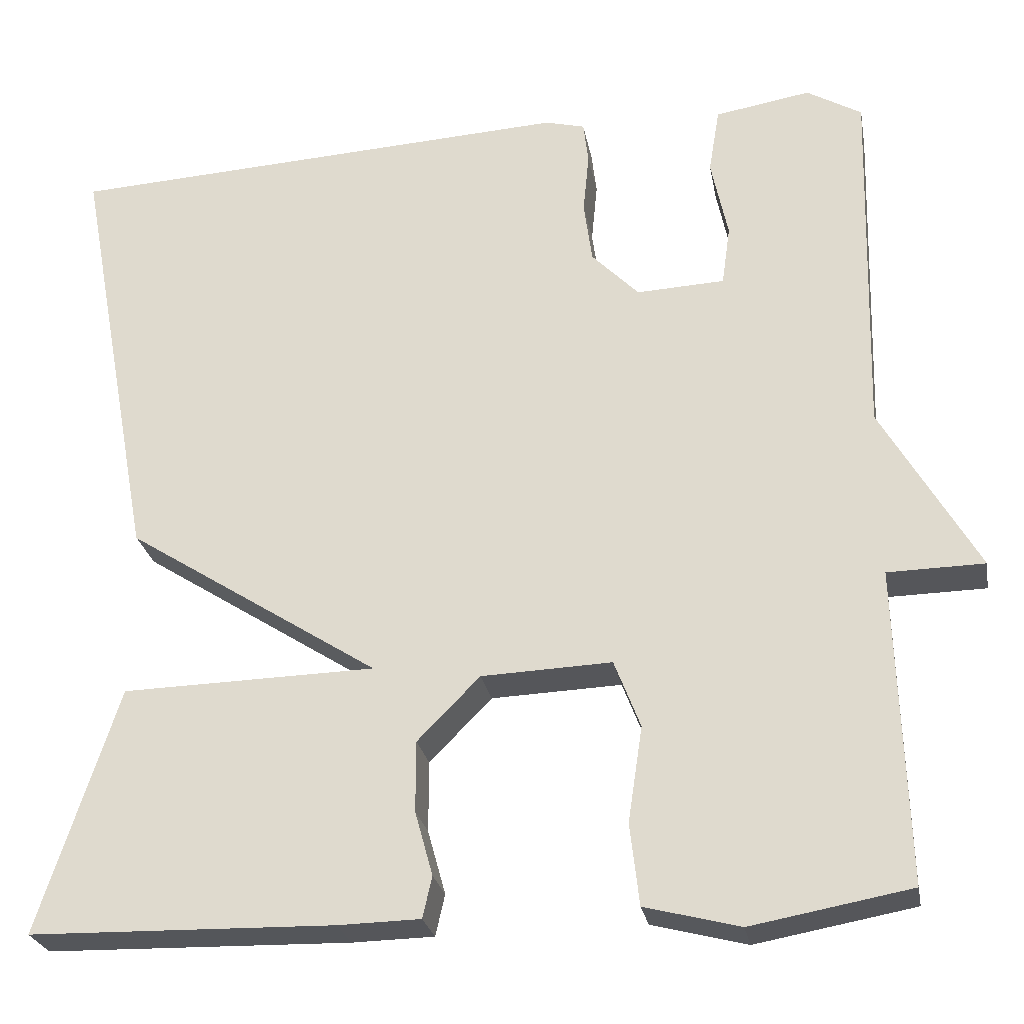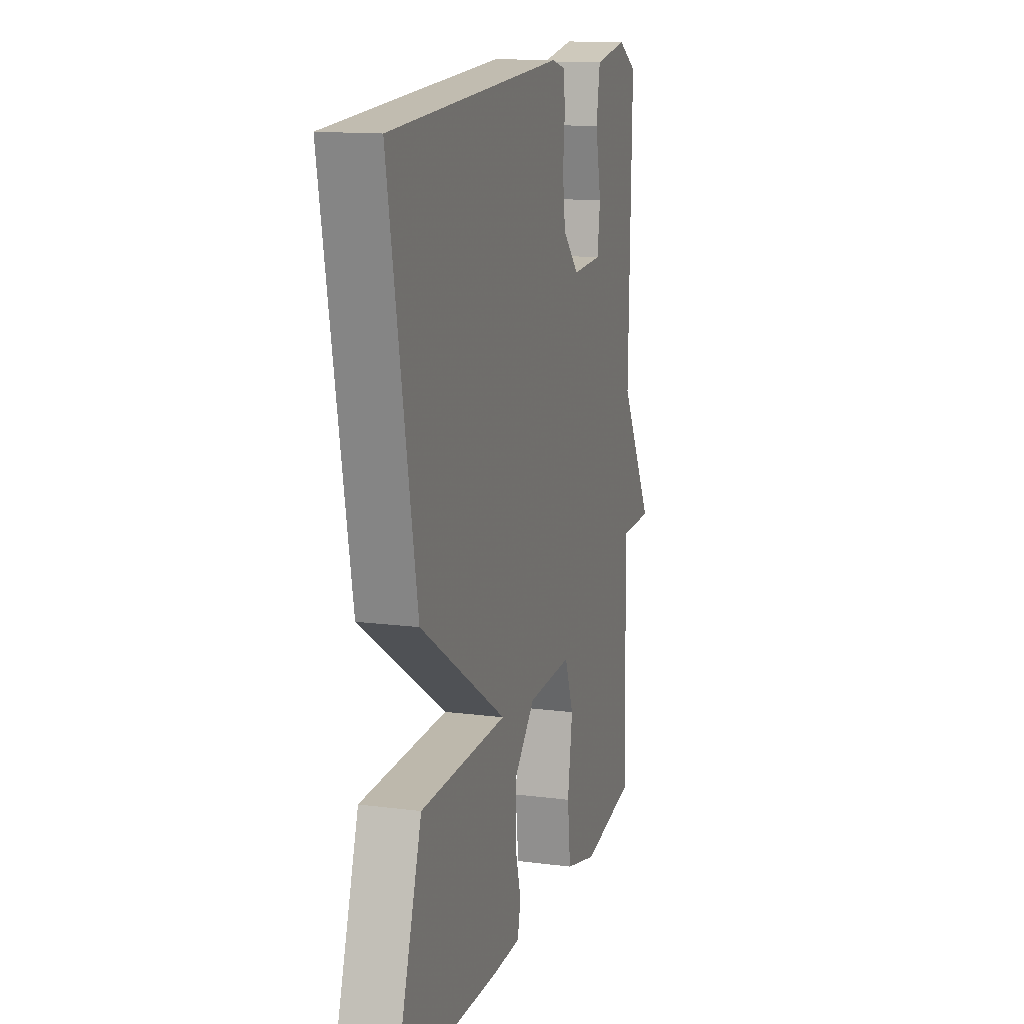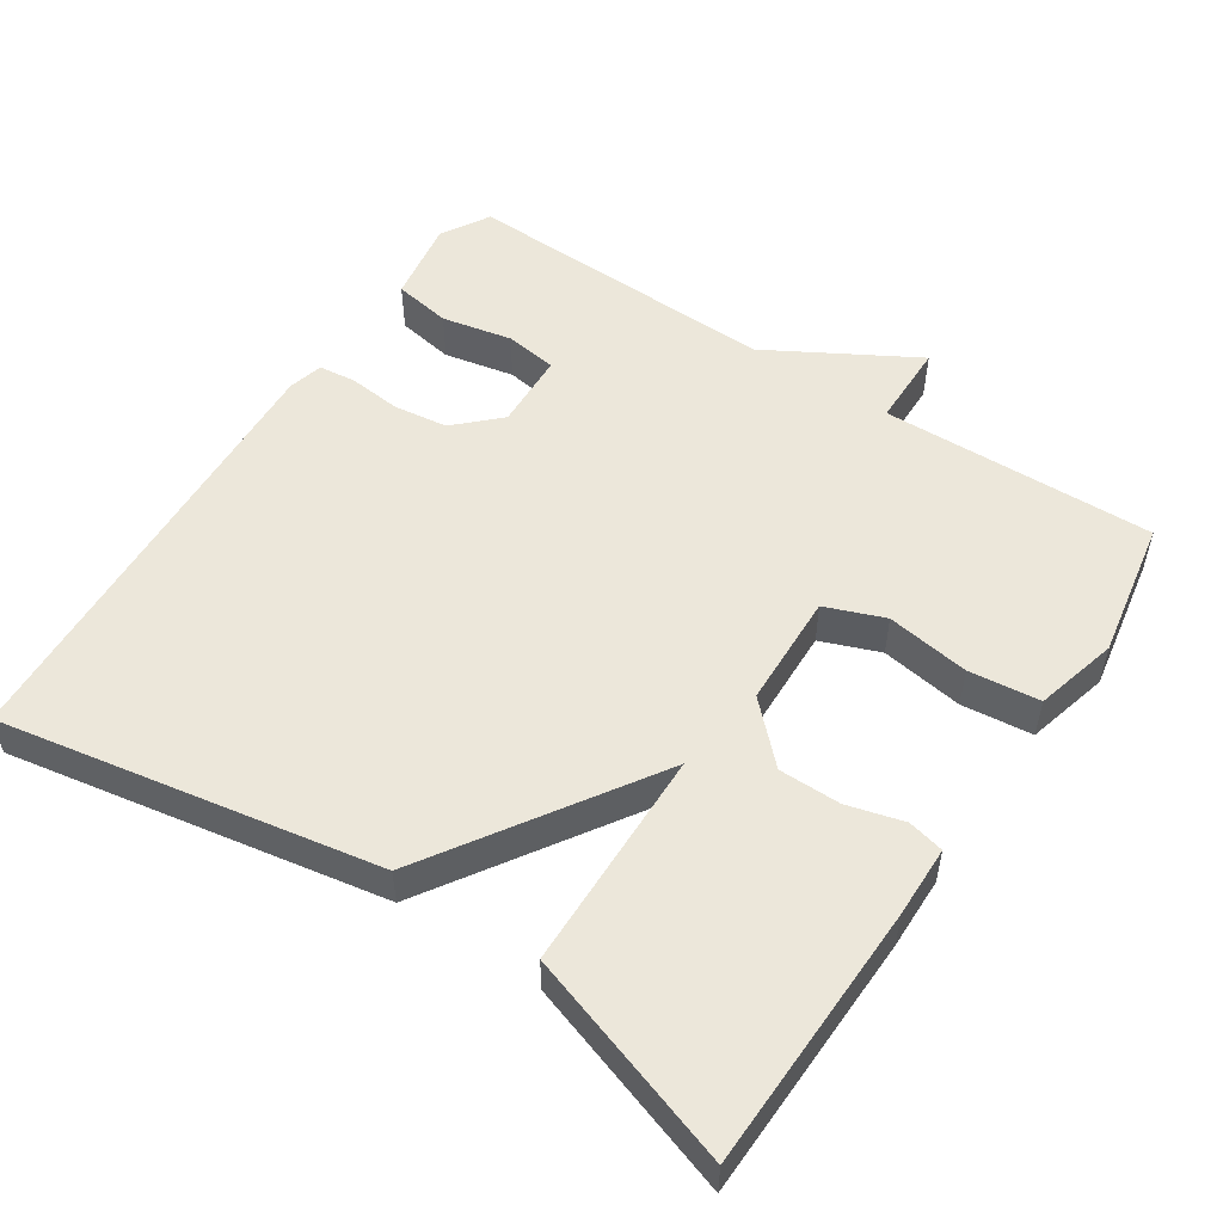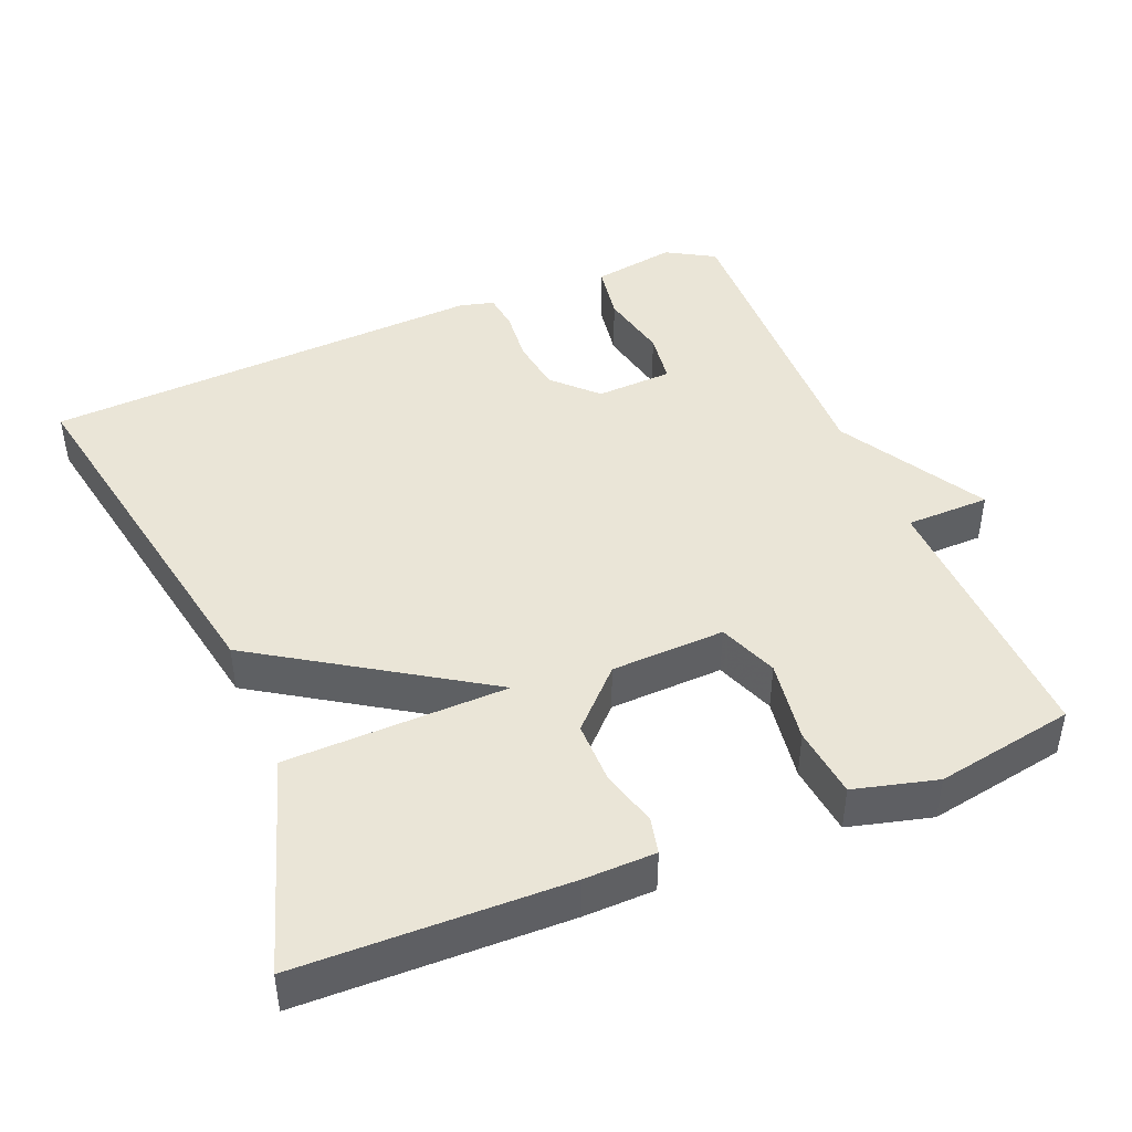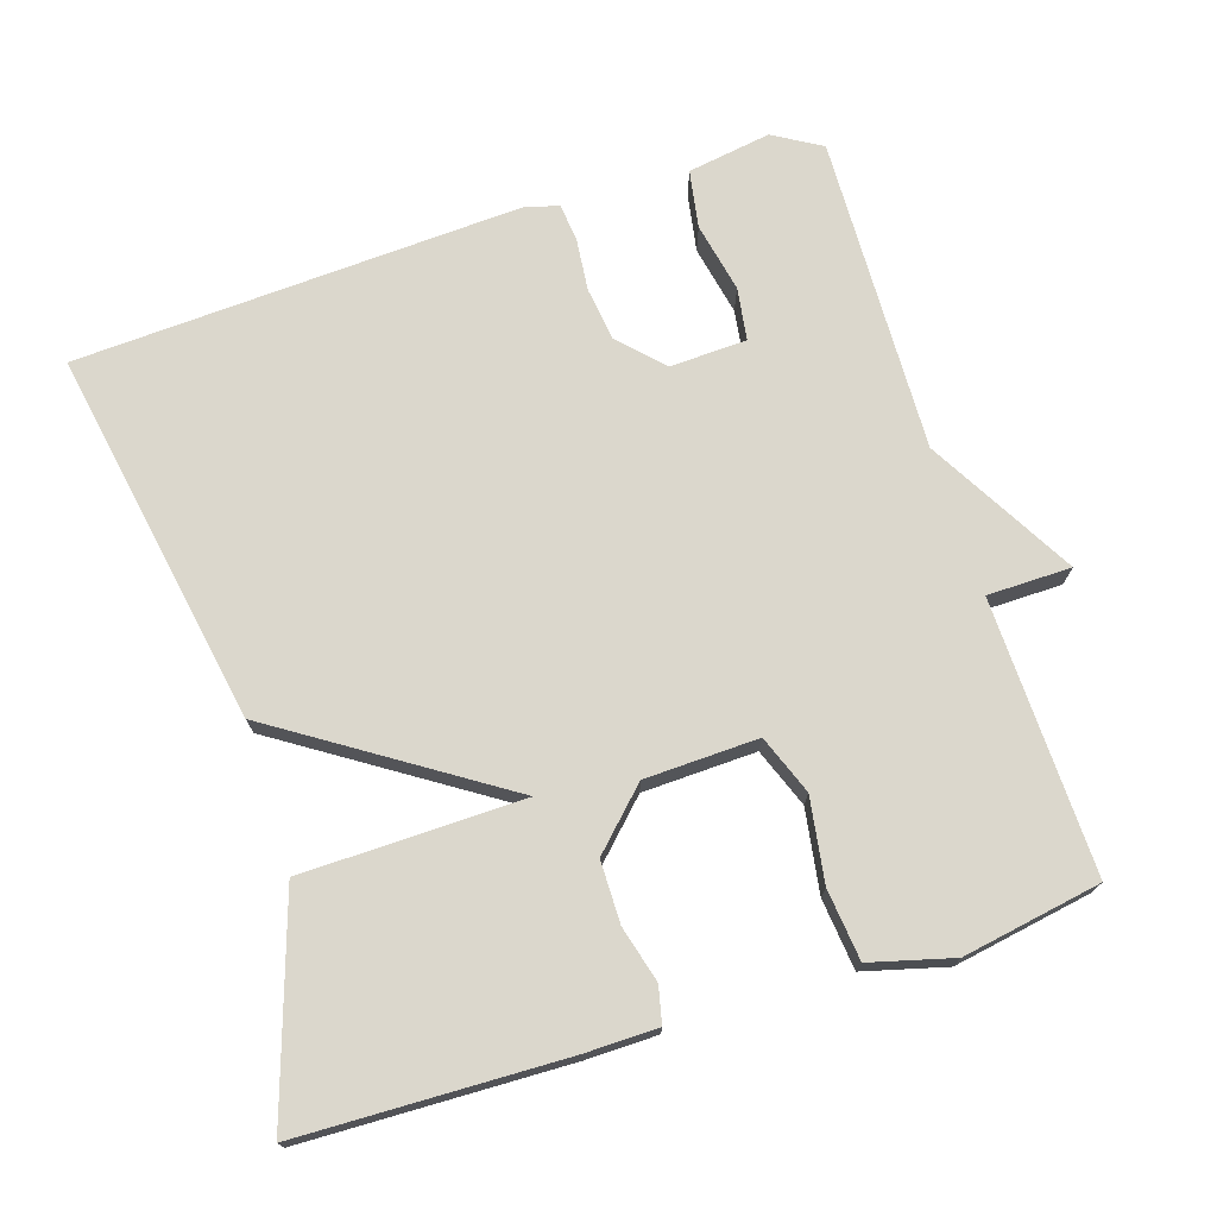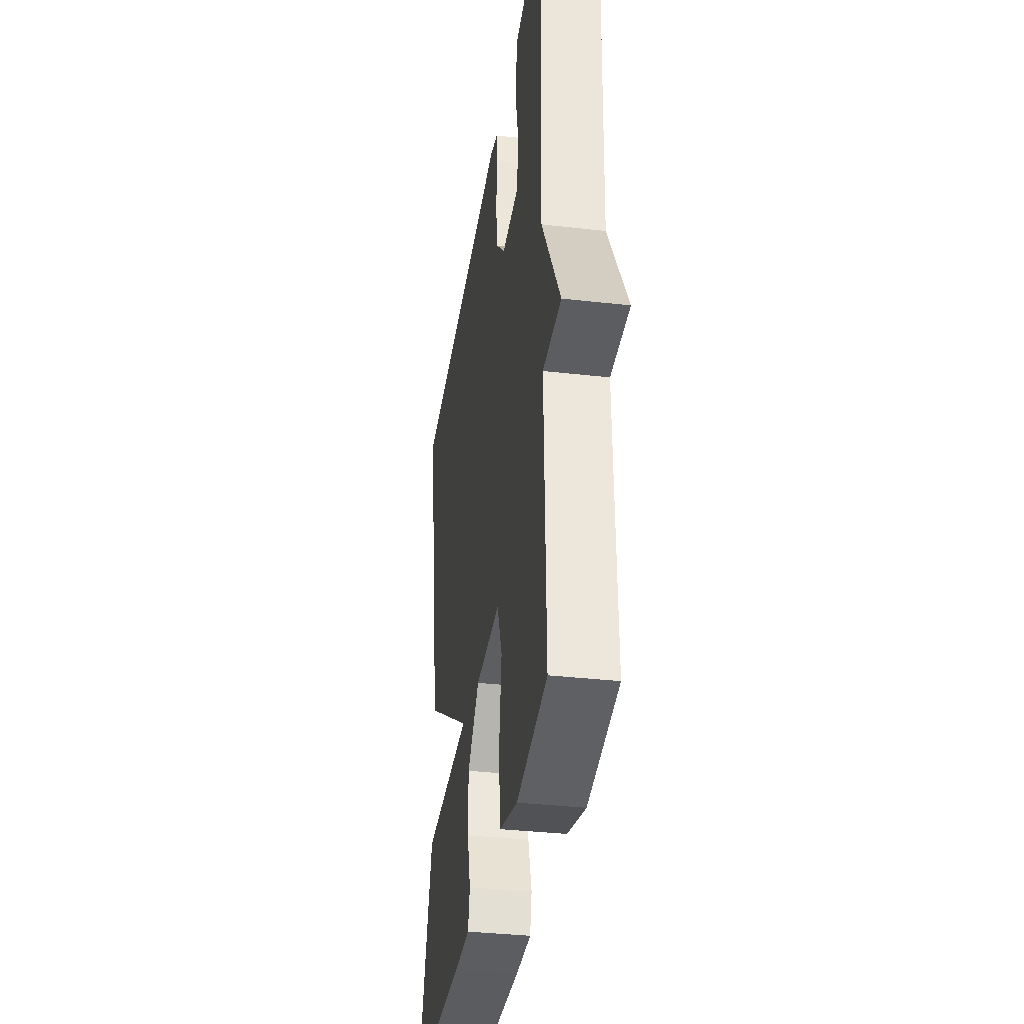
<metadata>
{"format":"obj","ext":"obj","renderer":"f3d","projection":"perspective","resolution":1024,"background":"white","views":[{"elev":-25.9,"azim":-169.7,"up":"+Z"},{"elev":13.7,"azim":106.3,"up":"+Z"},{"elev":53.0,"azim":123.7,"up":"+Y"},{"elev":44.3,"azim":157.6,"up":"+Y"},{"elev":73.1,"azim":162.6,"up":"+Y"},{"elev":-35.1,"azim":-98.7,"up":"+Z"}]}
</metadata>
<code>
v 0.5 0.07 0.5
v 0.406 0.07 -0.01
v 0.106 0.07 -0.203
v 0.406 0.07 -0.21
v 0.5 0.07 -0.5
v 0.14 0.07 -0.508
v 0.043 0.07 -0.506
v 0.032 0.07 -0.457
v 0.053 0.07 -0.381
v 0.053 0.07 -0.297
v -0.021 0.07 -0.222
v -0.175 0.07 -0.216
v -0.206 0.07 -0.296
v -0.189 0.07 -0.409
v -0.2 0.07 -0.505
v -0.312 0.07 -0.534
v -0.5 0.07 -0.5
v -0.489 0.07 -0.129
v -0.603 0.07 -0.127
v -0.489 0.07 0.071
v -0.5 0.07 0.5
v -0.435 0.07 0.538
v -0.322 0.07 0.519
v -0.309 0.07 0.441
v -0.329 0.07 0.346
v -0.319 0.07 0.275
v -0.215 0.07 0.27
v -0.159 0.07 0.327
v -0.149 0.07 0.4
v -0.156 0.07 0.472
v -0.15 0.07 0.522
v -0.103 0.07 0.534
v 0.5 0 0.5
v 0.406 0 -0.01
v 0.106 0 -0.203
v 0.406 0 -0.21
v 0.5 0 -0.5
v 0.14 0 -0.508
v 0.043 0 -0.506
v 0.032 0 -0.457
v 0.053 0 -0.381
v 0.053 0 -0.297
v -0.021 0 -0.222
v -0.175 0 -0.216
v -0.206 0 -0.296
v -0.189 0 -0.409
v -0.2 0 -0.505
v -0.312 0 -0.534
v -0.5 0 -0.5
v -0.489 0 -0.129
v -0.603 0 -0.127
v -0.489 0 0.071
v -0.5 0 0.5
v -0.435 0 0.538
v -0.322 0 0.519
v -0.309 0 0.441
v -0.329 0 0.346
v -0.319 0 0.275
v -0.215 0 0.27
v -0.159 0 0.327
v -0.149 0 0.4
v -0.156 0 0.472
v -0.15 0 0.522
v -0.103 0 0.534
f 1 2 3
f 32 1 3
f 31 32 3
f 30 31 3
f 29 30 3
f 28 29 3
f 27 28 3
f 26 27 3
f 23 24 25
f 22 23 25
f 21 22 25
f 20 21 25
f 20 25 26
f 19 20 26
f 18 19 26
f 17 18 26
f 16 17 26
f 15 16 26
f 14 15 26
f 13 14 26
f 12 13 26
f 11 12 26 3
f 7 8 9
f 6 7 9
f 5 6 9
f 4 5 9
f 3 4 9
f 3 9 10
f 3 10 11
f 35 34 33
f 35 33 64
f 35 64 63
f 35 63 62
f 35 62 61
f 35 61 60
f 35 60 59
f 35 59 58
f 57 56 55
f 57 55 54
f 57 54 53
f 57 53 52
f 58 57 52
f 58 52 51
f 58 51 50
f 58 50 49
f 58 49 48
f 58 48 47
f 58 47 46
f 58 46 45
f 58 45 44
f 35 58 44 43
f 41 40 39
f 41 39 38
f 41 38 37
f 41 37 36
f 41 36 35
f 42 41 35
f 43 42 35
f 1 33 34 2
f 2 34 35 3
f 3 35 36 4
f 4 36 37 5
f 5 37 38 6
f 6 38 39 7
f 7 39 40 8
f 8 40 41 9
f 9 41 42 10
f 10 42 43 11
f 11 43 44 12
f 12 44 45 13
f 13 45 46 14
f 14 46 47 15
f 15 47 48 16
f 16 48 49 17
f 17 49 50 18
f 18 50 51 19
f 19 51 52 20
f 20 52 53 21
f 21 53 54 22
f 22 54 55 23
f 23 55 56 24
f 24 56 57 25
f 25 57 58 26
f 26 58 59 27
f 27 59 60 28
f 28 60 61 29
f 29 61 62 30
f 30 62 63 31
f 31 63 64 32
f 32 64 33 1

</code>
